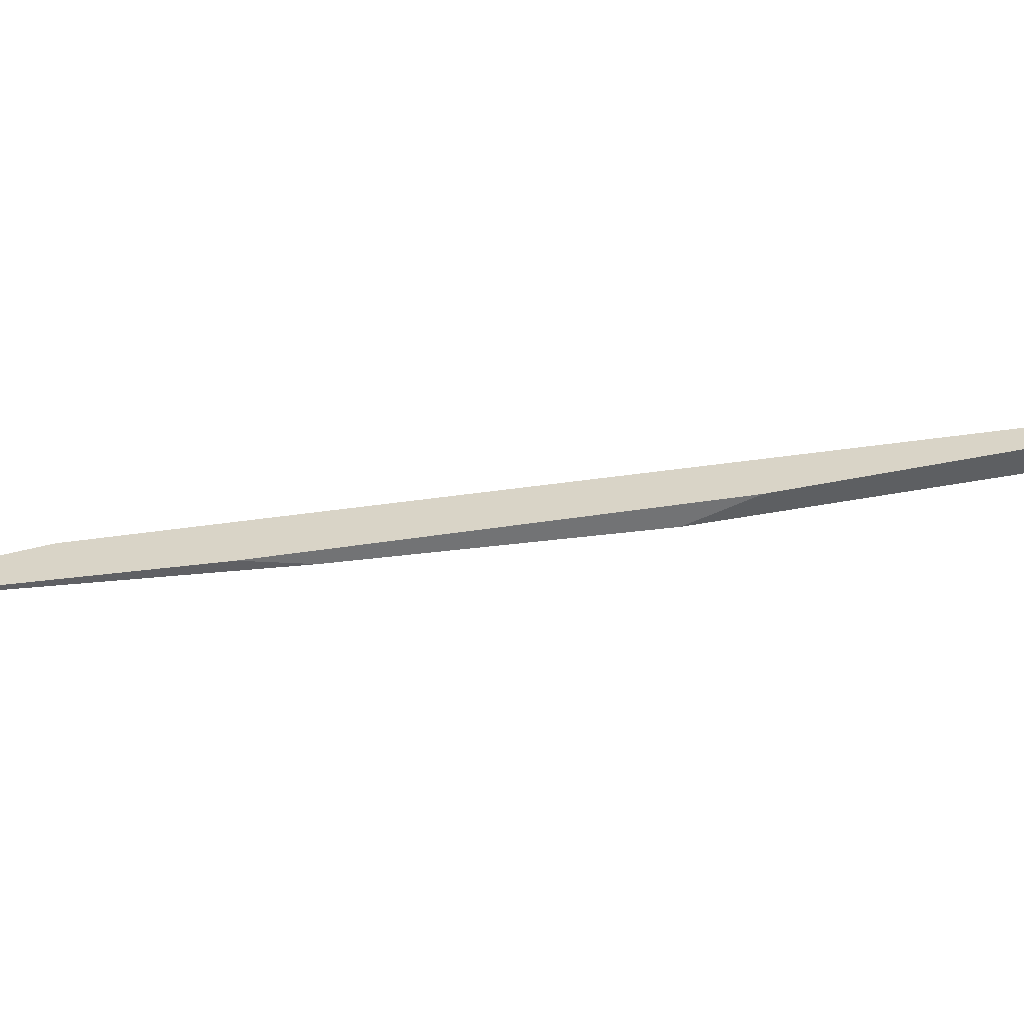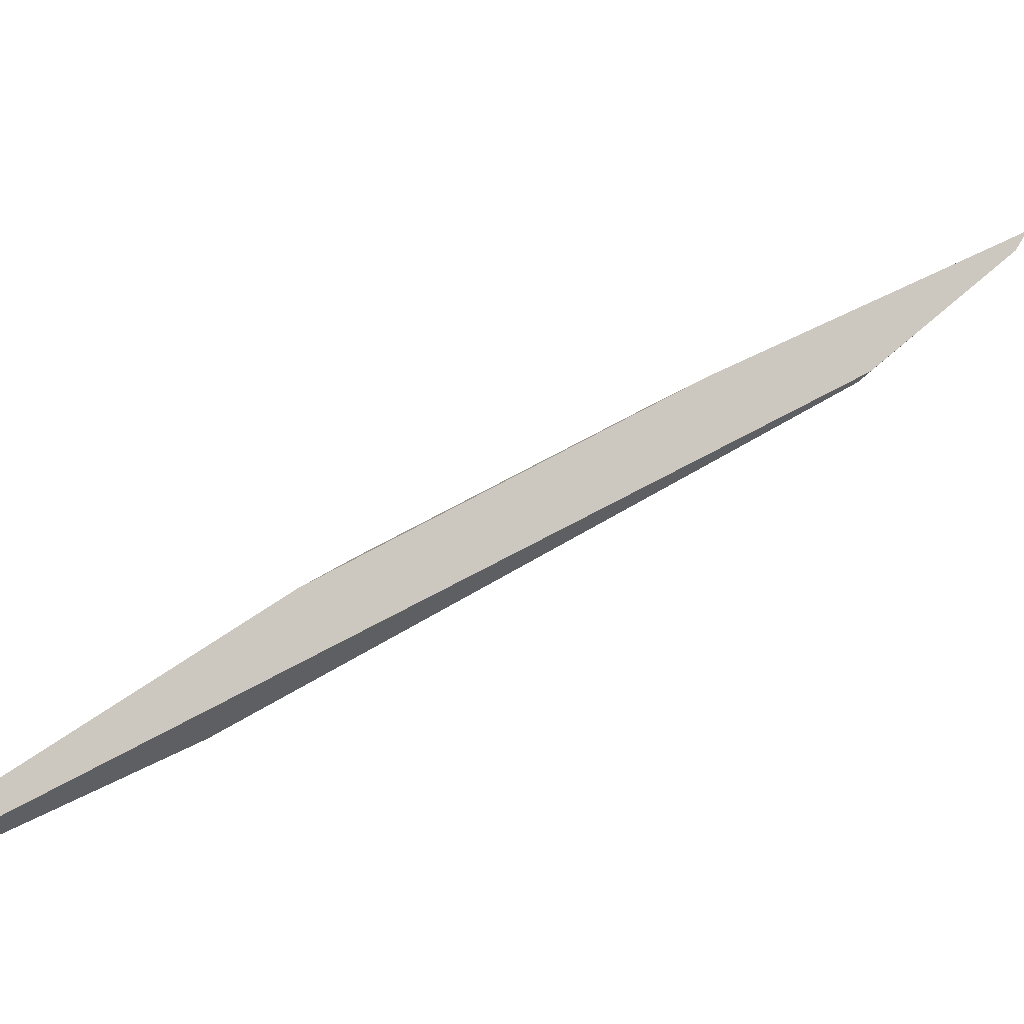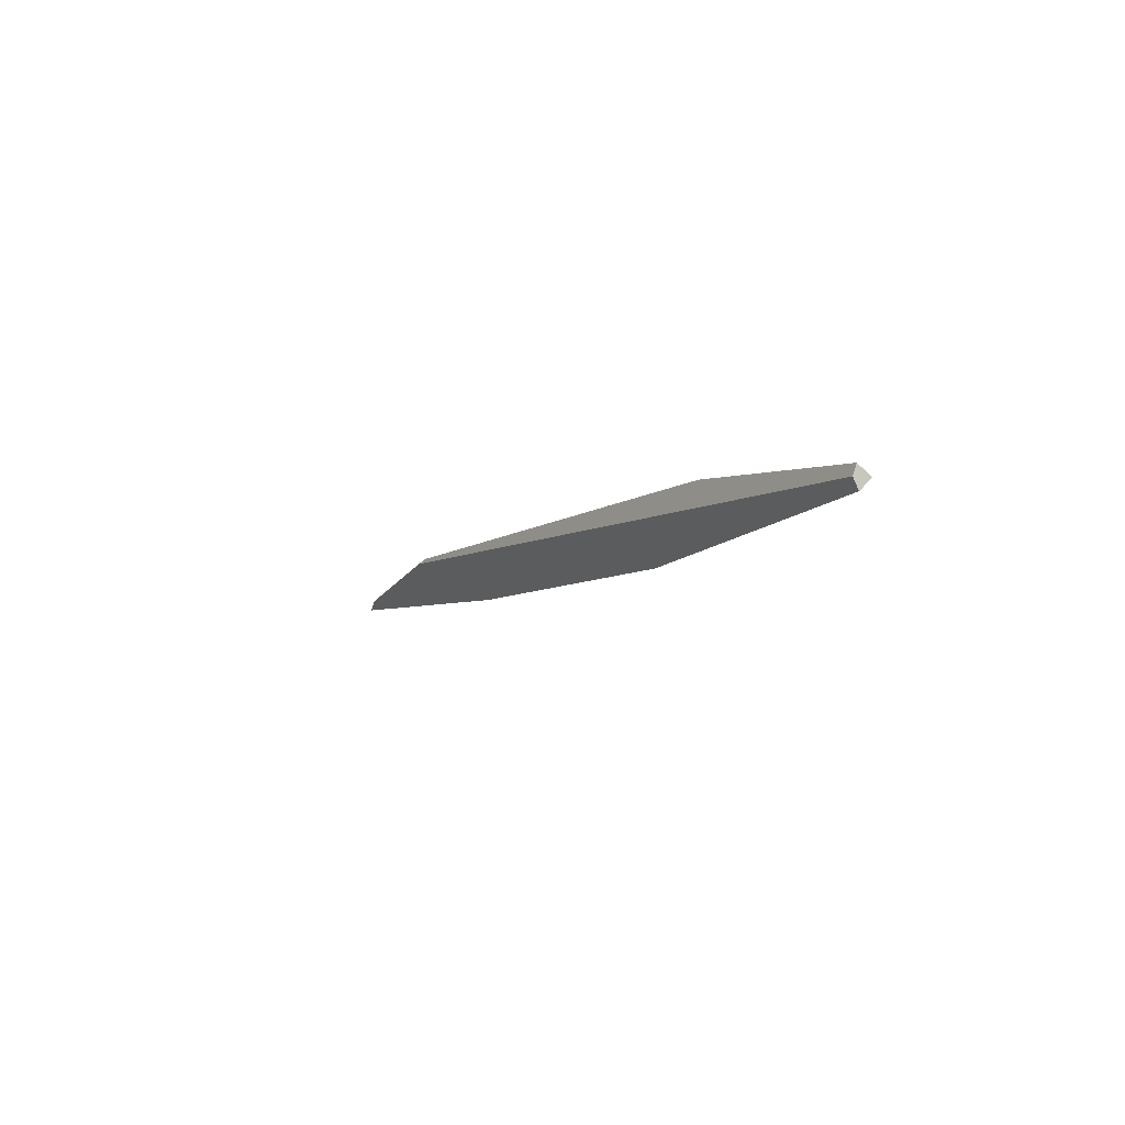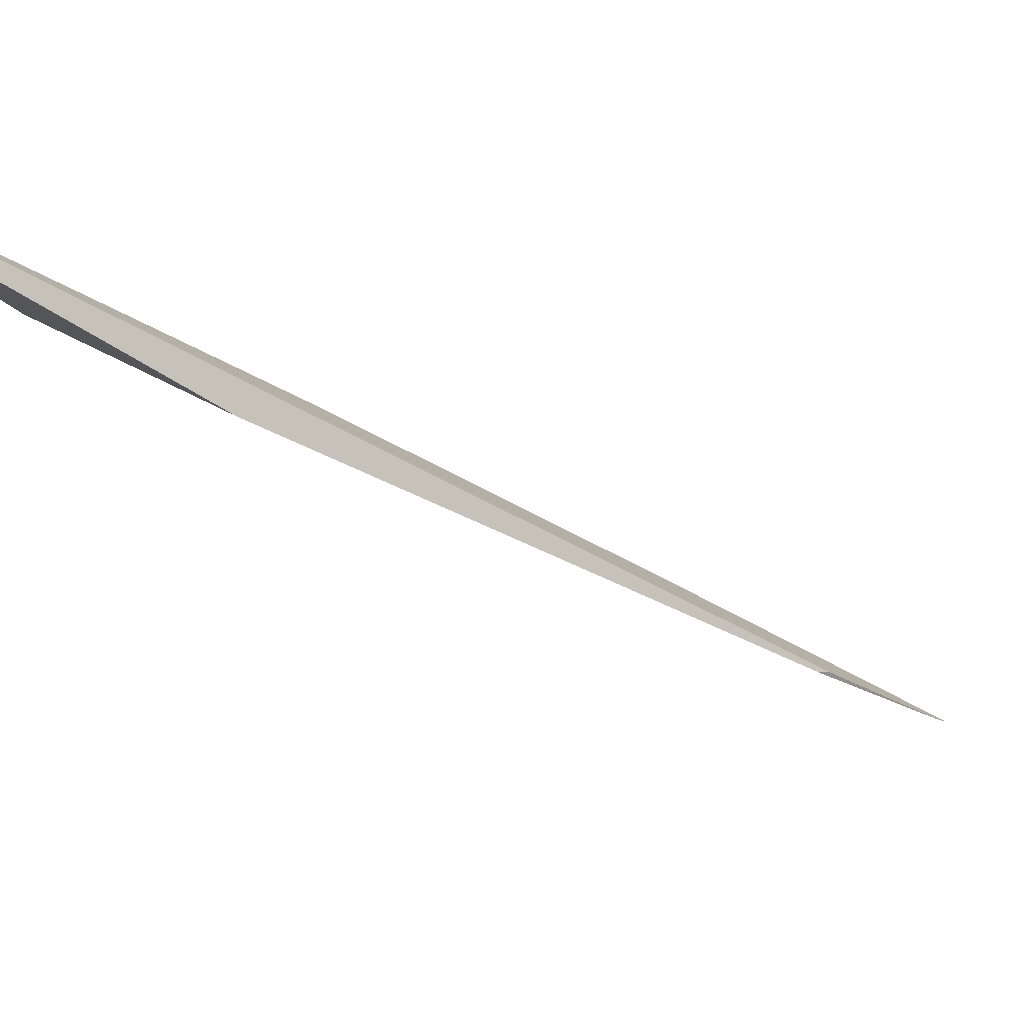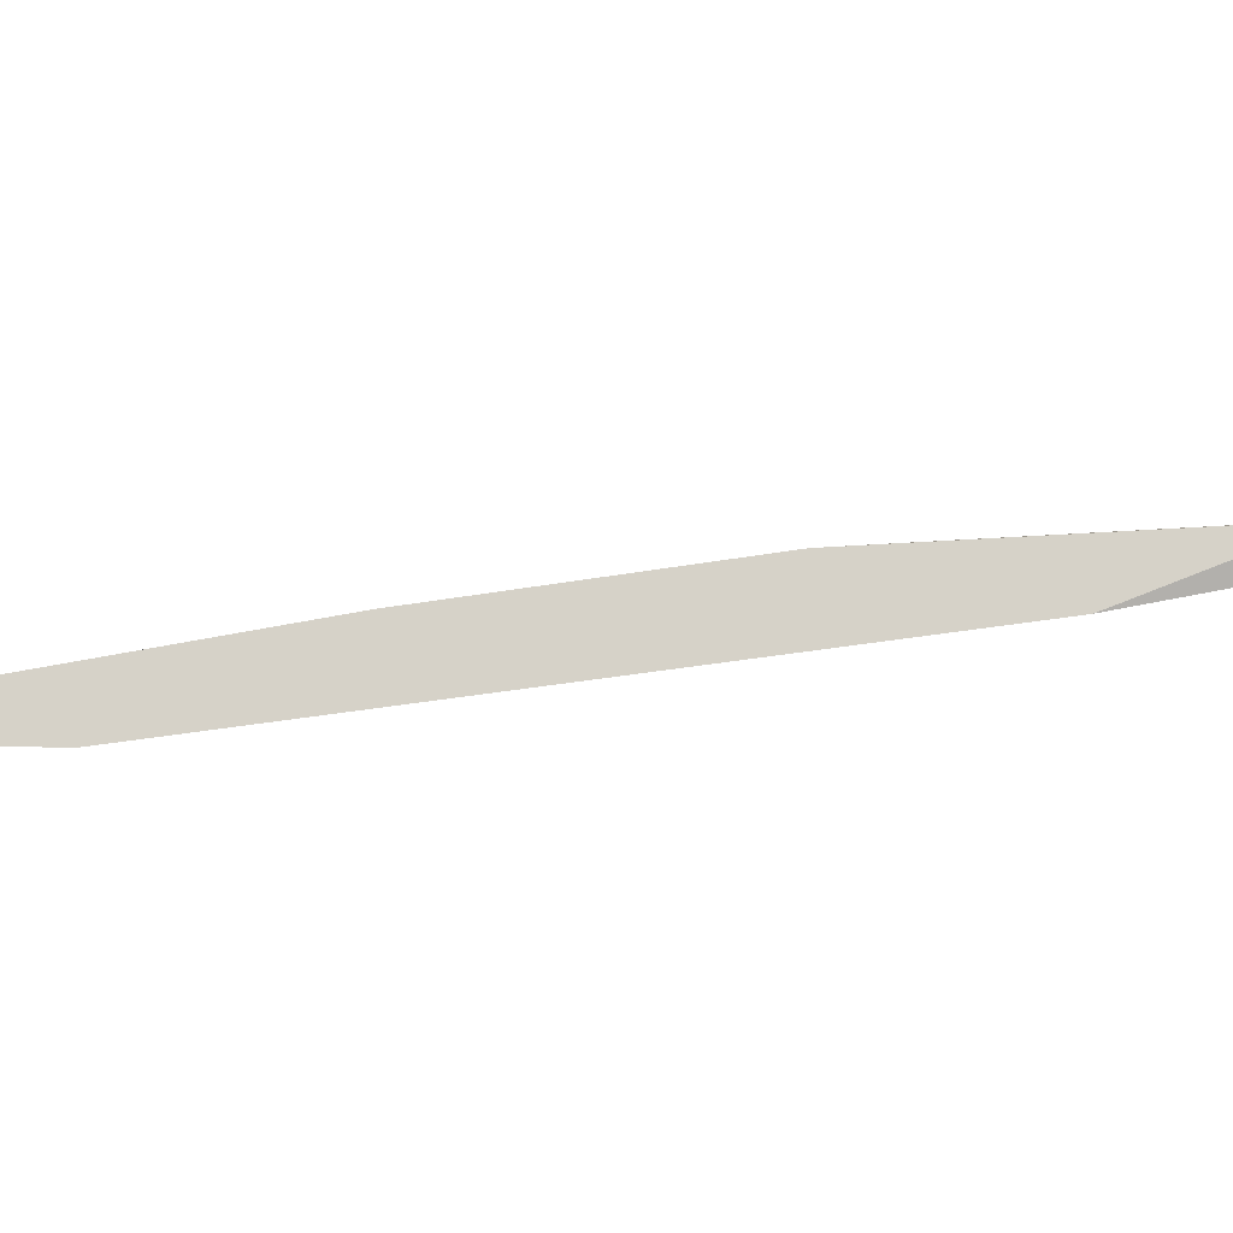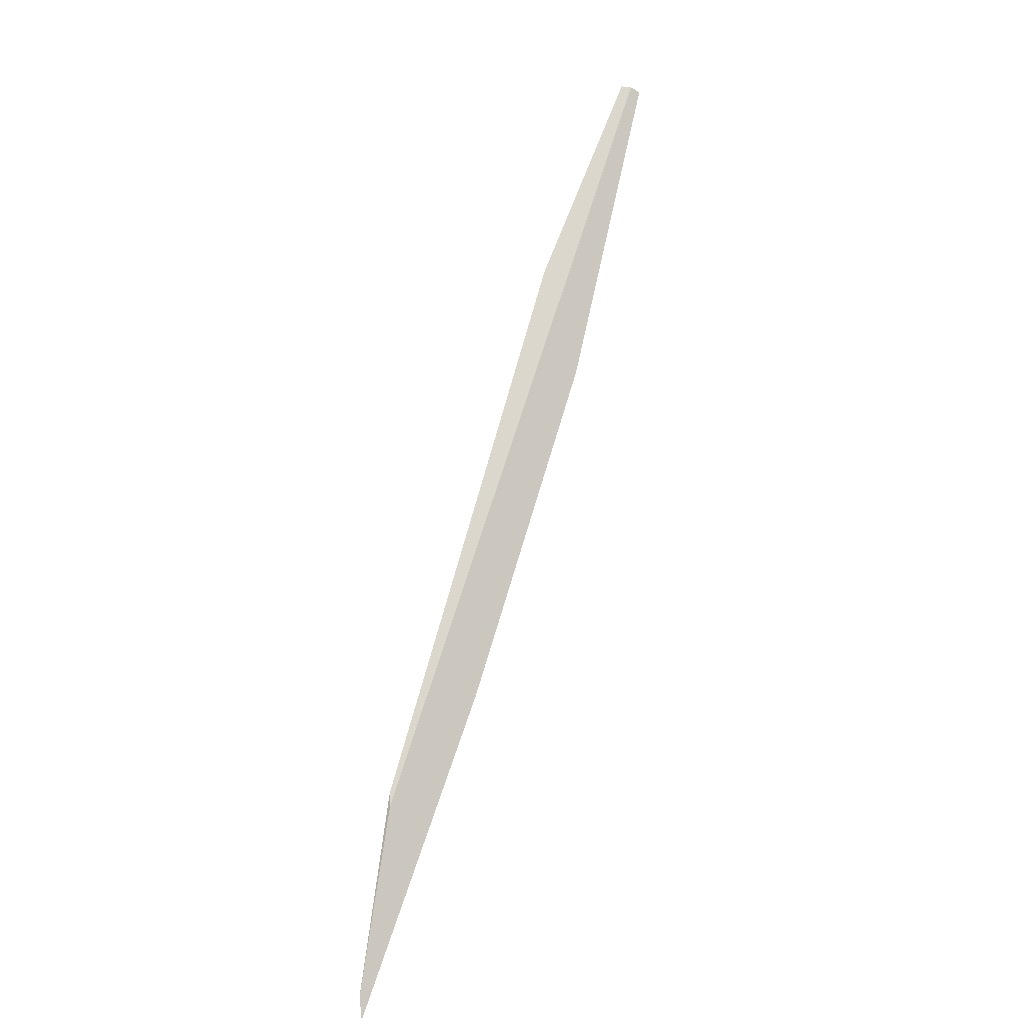
<metadata>
{"format":"obj","ext":"obj","renderer":"f3d","projection":"perspective","resolution":1024,"background":"white","views":[{"elev":71.5,"azim":-124.6,"up":"+Y"},{"elev":50.7,"azim":21.8,"up":"+Y"},{"elev":66.8,"azim":-160.9,"up":"+Z"},{"elev":-17.6,"azim":13.8,"up":"+Y"},{"elev":-65.3,"azim":-114.1,"up":"+Y"},{"elev":4.3,"azim":110.0,"up":"+Z"}]}
</metadata>
<code>
o WoodenBrokenPlanks_716
v -178.6 7.111 -323.4
v -185.5 7.399 -306.2
v -186.2 7.094 -304.9
v -178.3 7.481 -325.6
v -212.6 14.97 -269
v -216.5 12.87 -252.1
v -226.7 16.53 -240.5
v -199.4 12.34 -291.6
v -195.9 12.57 -296.4
v -230.6 18.25 -231.2
v -230 19.76 -231.1
v -214.5 17.25 -263.2
v -229.2 19 -230.5
v -229.2 17.89 -230.4
f 1 2 3
f 4 8 9
f 7 10 11 12
f 7 12 5
f 9 8 5 12
f 9 12 11 13
f 1 9 13 2
f 9 1 4
f 7 6 14 10
f 13 14 6 3
f 13 3 2
f 4 1 3 5
f 6 7 5 3
f 4 5 8
f 10 14 13 11

</code>
